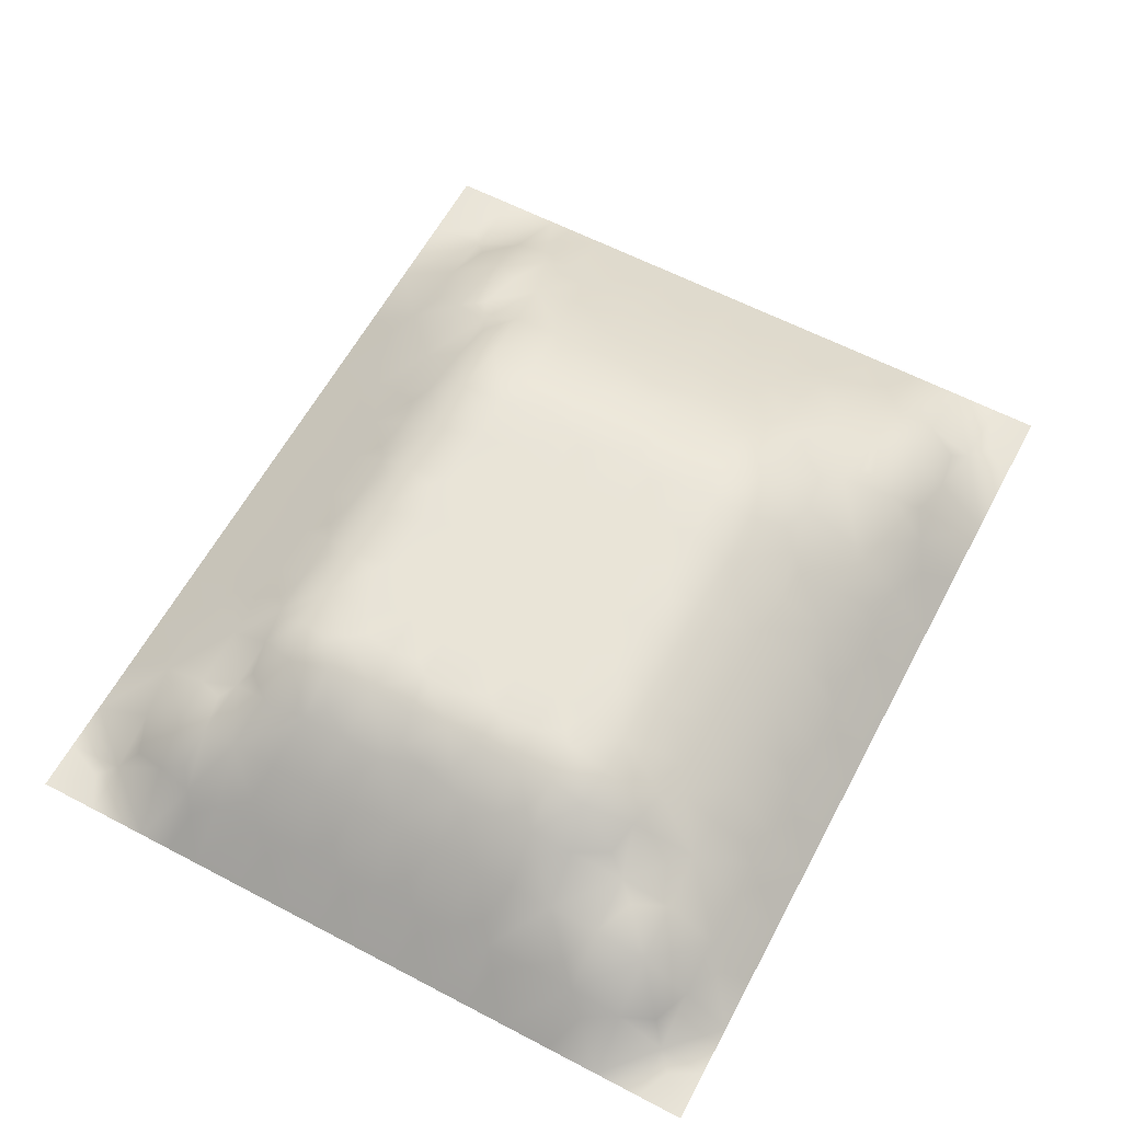
<metadata>
{"format":"obj","ext":"obj","renderer":"f3d","projection":"perspective","resolution":1024,"background":"white","views":[{"elev":60.9,"azim":-61.9,"up":"+Y"}]}
</metadata>
<code>
g default
v -87.02 -25.8 70.77
v 87.02 -25.8 70.77
v -87.02 -25.8 -72.78
v 87.02 -25.8 -72.78
v -87.02 -25.8 -36.66
v 87.02 -25.8 -36.66
v -87.02 -25.8 32.34
v 87.02 -25.8 32.34
v 28 -25.8 70.77
v 30.81 3.6 29.92
v 30.81 3.6 -33.2
v 28 -25.8 -72.78
v -45.66 -25.8 70.77
v -50.55 2.847 30.49
v -50.55 2.847 -33.65
v -45.66 -25.8 -72.78
v -87.02 -25.8 -0.6306
v -48.58 4.49 0.5557
v 29.37 4.49 -1.58
v 87.02 -25.8 -0.6306
v -11.23 -25.8 70.77
v -14.06 4.17 31.52
v -12.16 5.311 -0.5231
v -14.06 4.17 -34.65
v -11.23 -25.8 -72.78
v -87.02 -25.8 52.88
v -45.97 -7.449 51.9
v -9.362 -7.608 52.5
v 29.86 -7.449 51.9
v 87.02 -25.8 52.88
v -67.74 -25.8 -72.78
v -67.65 -8.178 -37.47
v -67.17 -7.03 -1.085
v -67.65 -8.178 32.74
v -67.48 -10.49 52.63
v -67.74 -25.8 70.77
v 57.7 -25.8 -72.78
v 55.84 -7.44 -36.96
v 56.89 -7.03 0.05538
v 57.77 -8.178 34.41
v 57.66 -10.92 52.6
v 57.7 -25.8 70.77
v -87.02 -25.8 -16.69
v -67.82 -7.608 -18.62
v -49.07 4.473 -15.75
v -10.11 5.311 -16.34
v 32.56 3.668 -15.26
v 58.82 -8.088 -17.56
v 87.02 -25.8 -16.69
v -87.02 -25.8 -49.66
v -67.45 -10.92 -50.71
v -46.48 -7.835 -50.37
v -9.362 -7.608 -50.45
v 29.86 -7.449 -49.8
v 59.63 -10.77 -49.47
v 87.02 -25.8 -49.66
v -87.02 -25.8 16.84
v -67.82 -7.608 16.55
v -49.66 4.17 15.9
v -12.16 5.311 15.87
v 30.91 4.17 14.45
v 57.87 -7.608 18.08
v 87.02 -25.8 16.84
v -31.93 -25.8 70.77
v -29.85 -7.608 52.5
v -35.24 4.17 31.52
v -33.8 5.311 15.87
v -33.8 5.311 -0.5231
v -32.08 5.311 -16.34
v -35.24 4.17 -34.65
v -29.85 -7.608 -50.45
v -31.93 -25.8 -72.78
v 9.182 -25.8 70.77
v 10.38 -8.693 53.8
v 8.982 4.054 32.09
v 9.761 5.311 15.87
v 9.761 5.311 -0.5231
v 11.72 5.311 -16.34
v 8.982 4.054 -35.26
v 10.38 -8.693 -51.77
v 9.182 -25.8 -72.78
v -77.38 -25.8 70.77
v -87.02 -25.8 61.82
v 87.02 -25.8 61.82
v -77.38 -25.8 -72.78
v -87.02 -25.8 -43.16
v 87.02 -25.8 -43.16
v -77.38 -16.4 -36.08
v -87.02 -25.8 24.59
v 87.02 -25.8 24.59
v -77.38 -16.4 32.76
v 42.85 -25.8 70.77
v 43.79 -1.875 32.14
v 28.91 -16.4 61.82
v 43.79 -1.875 -35.42
v 30.85 4.284 22.28
v 42.85 -25.8 -72.78
v 29.91 -0.8489 -41.28
v -38.8 -25.8 70.77
v -42.85 4.284 31.45
v -46.36 -16.4 61.82
v -42.85 4.284 -34.7
v -49.63 4.284 23.51
v -38.8 -25.8 -72.78
v -48.1 -0.8489 -41.28
v -87.02 -25.8 -8.662
v -49.63 4.284 -7.04
v -77.38 -16.4 -0.5134
v 30.85 4.284 -8.319
v -41.92 5.311 -0.5355
v 87.02 -25.8 -8.662
v 41.69 0.1778 -0.5285
v -1.024 -25.8 70.77
v -2.869 4.284 31.45
v -11.26 -16.4 61.82
v -1.107 5.311 -0.5355
v -12.16 5.311 23.44
v -2.869 4.284 -34.7
v -12.16 5.311 -8.32
v -1.024 -25.8 -72.78
v -11.57 -0.8489 -42.36
v -87.02 -25.8 42.61
v -48.1 -0.8489 40.15
v -77.38 -17.97 52.66
v -11.57 -0.8489 41.86
v -37.87 -7.548 52.54
v 29.91 -0.8489 40.15
v 0.7382 -7.548 52.54
v 87.02 -25.8 42.61
v 45.32 -8.574 52.66
v -56.7 -25.8 -72.78
v -58.23 -1.875 -35.42
v -67.5 -16.4 -59.29
v -57 0.1778 -0.5285
v -67.81 -7.548 -28.21
v -58.23 -1.875 32.14
v -67.81 -7.548 8.038
v -56.7 -8.574 52.66
v -67.5 -8.574 42.61
v -56.7 -25.8 70.77
v -67.5 -17.97 61.82
v 72.36 -25.8 -72.78
v 69.91 -14.84 -36.08
v 57.66 -16.4 -59.29
v 72.36 -16.4 -0.5134
v 57.85 -7.548 -28.21
v 72.36 -16.4 32.76
v 57.85 -7.548 9.493
v 69.91 -16.4 52.66
v 57.66 -8.574 44.32
v 72.36 -25.8 70.77
v 57.66 -16.4 60.33
v -87.02 -25.8 -26.68
v -67.81 -7.548 -9.943
v -77.38 -16.4 -17.02
v -49.63 4.284 -25.59
v -58.53 -0.8489 -16.59
v -12.16 5.311 -25.53
v -40.68 5.311 -16.3
v 30.85 4.284 -24
v 0.7311 5.311 -16.3
v 57.85 -7.548 -8.604
v 43.98 -0.8489 -16.59
v 87.02 -25.8 -26.68
v 74.8 -17.97 -17.02
v -87.02 -25.8 -61.22
v -67.5 -8.574 -44.24
v -75.77 -16.4 -50.5
v -46.36 -17.97 -63.15
v -58.54 -8.574 -50.5
v -11.26 -16.4 -61.22
v -37.87 -7.548 -50.37
v 28.91 -16.4 -61.22
v 0.7382 -7.548 -50.37
v 57.66 -8.574 -43.16
v 45.32 -8.574 -50.5
v 87.02 -25.8 -61.22
v 72.36 -17.97 -50.5
v -87.02 -25.8 8.104
v -67.81 -7.548 24.46
v -77.38 -16.4 16.67
v -49.63 4.284 7.698
v -58.53 -0.8489 16.22
v -12.16 5.311 7.697
v -41.92 5.311 15.88
v 30.85 4.284 6.307
v -1.107 5.311 15.88
v 57.85 -7.548 25.76
v 43.98 -0.8489 16.22
v 87.02 -25.8 8.104
v 72.36 -16.4 16.67
v -21.58 -25.8 70.77
v -19.93 -7.548 52.54
v -31.35 -16.4 61.82
v -24.97 4.284 31.45
v -32.5 -0.8489 41.86
v -23.32 5.311 15.88
v -33.87 5.311 23.44
v -23.32 5.311 -0.5355
v -33.87 5.311 7.697
v -21.45 5.311 -16.3
v -33.87 5.311 -8.32
v -24.97 4.284 -34.7
v -33.87 5.311 -25.53
v -19.93 -7.548 -50.37
v -32.5 -0.8489 -42.36
v -21.58 -25.8 -72.78
v -31.35 -16.4 -61.22
v 18.59 -25.8 70.77
v 18.65 -7.548 52.54
v 9.05 -16.4 61.82
v 19.9 4.284 31.45
v 9.357 -1.875 43.7
v 20.09 5.311 15.88
v 9.777 5.311 23.44
v 20.09 5.311 -0.5355
v 9.777 5.311 7.697
v 21.78 5.311 -16.3
v 9.777 5.311 -8.32
v 19.9 4.284 -34.7
v 9.777 5.311 -25.53
v 18.65 -7.548 -50.37
v 9.357 -1.875 -43.58
v 18.59 -25.8 -72.78
v 9.05 -16.4 -61.22
v -56.7 -16.4 -61.22
v -58.53 -0.8489 -25.96
v -57 -5.982 42.49
v 72.36 -16.4 42.61
v 72.36 -16.4 -26.68
v 72.36 -24.23 -61.22
v -40.17 -0.8489 41.86
v -41.92 5.311 -25.53
v -38.8 -16.4 -61.22
v -58.53 -0.8489 7.77
v -41.92 5.311 7.697
v 72.36 -16.4 8.104
v -0.7921 -0.8489 41.86
v -1.107 5.311 7.697
v -1.107 5.311 -25.53
v -1.024 -16.4 -61.22
v -56.7 -16.4 61.82
v -38.8 -16.4 61.82
v -1.024 -16.4 61.82
v 72.36 -24.23 61.82
v -77.38 -24.23 -61.22
v -77.38 -16.4 -26.68
v -77.38 -16.4 8.104
v -77.38 -16.4 42.61
v -77.38 -24.23 61.82
v 42.85 -16.4 -61.22
v 43.98 -0.8489 -25.96
v 43.98 -0.8489 7.77
v 43.04 -5.982 42.49
v 42.85 -16.4 61.82
v -77.38 -16.4 -8.662
v -58.53 -0.8489 -8.371
v -41.92 5.311 -8.32
v -1.107 5.311 -8.32
v 43.98 -0.8489 -8.371
v 72.36 -16.4 -8.662
v -77.38 -16.4 -43.16
v -57 -5.982 -43.03
v -40.17 -0.8489 -42.36
v -0.7921 -0.8489 -42.36
v 43.04 -5.982 -43.03
v 72.36 -16.4 -43.16
v -77.38 -16.4 24.59
v -58.53 -0.8489 23.9
v -41.92 5.311 23.44
v -1.107 5.311 23.44
v 43.98 -0.8489 23.9
v 72.36 -16.4 24.59
v -21.58 -16.4 61.82
v -22.17 -0.8489 41.86
v -23.32 5.311 23.44
v -23.32 5.311 7.697
v -23.32 5.311 -8.32
v -23.32 5.311 -25.53
v -22.17 -0.8489 -42.36
v -21.58 -16.4 -61.22
v 18.59 -16.4 61.82
v 19.09 -0.8489 41.86
v 20.09 5.311 23.44
v 20.09 5.311 7.697
v 20.09 5.311 -8.32
v 20.09 5.311 -25.53
v 19.09 -0.8489 -42.36
v 18.59 -16.4 -61.22
v -60.38 -13.27 -57.37
v -53.02 -19.54 -65.08
v -55.47 1.204 -22.59
v -61.6 -2.902 -29.48
v -60.38 -7.009 46.03
v -54.24 -2.902 38.69
v 67.47 -13.27 46.03
v 77.25 -19.54 39.19
v 67.47 -13.27 -30.01
v 77.25 -19.54 -23.35
v 67.47 -19.54 -57.37
v 77.25 -25.8 -65.08
v -37.36 -2.902 45.54
v -43.16 1.204 38.19
v -44.39 5.311 -28.71
v -39.44 5.311 -22.35
v -41.09 -19.54 -65.08
v -36.51 -13.27 -57.37
v -61.6 -2.902 10.75
v -55.47 1.204 4.921
v -39.44 5.311 4.915
v -44.39 5.311 10.48
v 77.25 -19.54 5.193
v 67.47 -13.27 11.02
v 2.624 -2.902 45.54
v -4.482 1.204 38.19
v 2.569 5.311 4.915
v -4.782 5.311 10.48
v -4.782 5.311 -28.71
v 2.569 5.311 -22.35
v -4.427 -19.54 -65.08
v 2.378 -13.27 -57.37
v -60.38 -19.54 64.81
v -53.02 -13.27 58.84
v -41.09 -19.54 64.81
v -36.51 -13.27 58.84
v -4.427 -19.54 64.81
v 2.378 -13.27 58.84
v 77.25 -25.8 64.81
v 67.47 -19.54 58.84
v -74.16 -19.54 -57.37
v -80.59 -25.8 -65.08
v -80.59 -19.54 -23.35
v -74.16 -13.27 -30.01
v -80.59 -19.54 11.02
v -74.16 -13.27 5.193
v -80.59 -19.54 46.03
v -74.16 -13.27 39.19
v -80.59 -25.8 64.81
v -74.16 -19.54 58.84
v 37.9 -19.54 -65.08
v 47.8 -13.27 -57.37
v 39.4 1.204 -22.59
v 48.55 -2.902 -29.48
v 48.55 -2.902 10.75
v 39.4 1.204 4.921
v 47.8 -7.009 46.03
v 38.65 -2.902 38.69
v 37.9 -19.54 64.81
v 47.8 -13.27 58.84
v -80.59 -19.54 -5.985
v -74.16 -13.27 -11.34
v -55.47 1.204 -5.757
v -61.6 -2.902 -11.11
v -39.44 5.311 -10.88
v -44.39 5.311 -5.762
v 2.569 5.311 -10.88
v -4.782 5.311 -5.762
v 48.55 -2.902 -11.11
v 39.4 1.204 -5.757
v 77.25 -19.54 -11.34
v 67.47 -13.27 -5.985
v -80.59 -19.54 -41
v -74.16 -13.27 -45.33
v -54.24 -2.902 -40.46
v -60.38 -7.009 -45.33
v -37.36 -2.902 -44.79
v -43.16 1.204 -39.93
v 2.624 -2.902 -44.79
v -4.482 1.204 -39.93
v 47.8 -7.009 -45.33
v 38.65 -2.902 -40.46
v 77.25 -19.54 -45.33
v 67.47 -13.27 -41
v -80.59 -19.54 27.17
v -74.16 -13.27 22.01
v -61.6 -2.902 26.67
v -55.47 1.204 21.24
v -39.44 5.311 20.98
v -44.39 5.311 25.91
v 2.569 5.311 20.98
v -4.782 5.311 25.91
v 48.55 -2.902 26.67
v 39.4 1.204 21.24
v 77.25 -19.54 22.01
v 67.47 -13.27 27.17
v -25.03 -19.54 64.81
v -18.13 -13.27 58.84
v -26.19 1.204 38.19
v -18.43 -2.902 45.54
v -19.59 5.311 20.98
v -27.04 5.311 25.91
v -19.59 5.311 4.915
v -27.04 5.311 10.48
v -19.59 5.311 -10.88
v -27.04 5.311 -5.762
v -27.04 5.311 -28.71
v -19.59 5.311 -22.35
v -18.43 -2.902 -44.79
v -26.19 1.204 -39.93
v -25.03 -19.54 -65.08
v -18.13 -13.27 -57.37
v 15.46 -19.54 64.81
v 21.73 -13.27 58.84
v 15.7 -2.902 45.54
v 22.73 1.204 38.19
v 23.48 5.311 20.98
v 16.7 5.311 25.91
v 23.48 5.311 4.915
v 16.7 5.311 10.48
v 23.48 5.311 -10.88
v 16.7 5.311 -5.762
v 16.7 5.311 -28.71
v 23.48 5.311 -22.35
v 15.7 -2.902 -44.79
v 22.73 1.204 -39.93
v 15.46 -19.54 -65.08
v 21.73 -13.27 -57.37
g pPlane1
f 52 226 170
f 170 226 290
f 31 133 226
f 226 133 290
f 133 51 290
f 290 51 170
f 52 169 226
f 226 169 291
f 169 16 291
f 291 16 131
f 31 226 131
f 131 226 291
f 15 227 156
f 156 227 292
f 44 157 227
f 227 157 292
f 157 45 292
f 292 45 156
f 15 132 227
f 227 132 293
f 132 32 293
f 293 32 135
f 44 227 135
f 135 227 293
f 27 228 138
f 138 228 294
f 34 139 228
f 228 139 294
f 139 35 294
f 294 35 138
f 27 123 228
f 228 123 295
f 123 14 295
f 295 14 136
f 34 228 136
f 136 228 295
f 30 229 149
f 149 229 296
f 40 150 229
f 229 150 296
f 150 41 296
f 296 41 149
f 30 129 229
f 229 129 297
f 129 8 297
f 297 8 147
f 40 229 147
f 147 229 297
f 48 230 146
f 146 230 298
f 6 143 230
f 230 143 298
f 143 38 298
f 298 38 146
f 48 165 230
f 230 165 299
f 165 49 299
f 299 49 164
f 6 230 164
f 164 230 299
f 56 231 178
f 178 231 300
f 37 144 231
f 231 144 300
f 144 55 300
f 300 55 178
f 56 177 231
f 231 177 301
f 177 4 301
f 301 4 142
f 37 231 142
f 142 231 301
f 66 232 196
f 196 232 302
f 232 27 302
f 302 27 126
f 126 65 302
f 302 65 196
f 232 66 303
f 303 66 100
f 100 14 303
f 303 14 123
f 27 232 123
f 123 232 303
f 45 233 156
f 156 233 304
f 70 102 233
f 233 102 304
f 102 15 304
f 304 15 156
f 45 159 233
f 233 159 305
f 159 69 305
f 305 69 204
f 70 233 204
f 204 233 305
f 52 234 169
f 169 234 306
f 234 72 306
f 306 72 104
f 104 16 306
f 306 16 169
f 234 52 307
f 307 52 172
f 172 71 307
f 307 71 208
f 72 234 208
f 208 234 307
f 59 235 183
f 183 235 308
f 33 137 235
f 235 137 308
f 137 58 308
f 308 58 183
f 59 182 235
f 235 182 309
f 182 18 309
f 309 18 134
f 33 235 134
f 134 235 309
f 18 236 110
f 110 236 310
f 67 200 236
f 236 200 310
f 200 68 310
f 310 68 110
f 18 182 236
f 236 182 311
f 182 59 311
f 311 59 185
f 67 236 185
f 185 236 311
f 39 237 145
f 145 237 312
f 63 190 237
f 237 190 312
f 190 20 312
f 312 20 145
f 39 148 237
f 237 148 313
f 148 62 313
f 313 62 191
f 63 237 191
f 191 237 313
f 75 238 213
f 213 238 314
f 28 128 238
f 238 128 314
f 128 74 314
f 314 74 213
f 75 114 238
f 238 114 315
f 114 22 315
f 315 22 125
f 28 238 125
f 125 238 315
f 23 239 116
f 116 239 316
f 76 217 239
f 239 217 316
f 217 77 316
f 316 77 116
f 23 184 239
f 239 184 317
f 184 60 317
f 317 60 187
f 76 239 187
f 187 239 317
f 46 240 158
f 158 240 318
f 79 118 240
f 240 118 318
f 118 24 318
f 318 24 158
f 46 161 240
f 240 161 319
f 161 78 319
f 319 78 221
f 79 240 221
f 221 240 319
f 53 241 171
f 171 241 320
f 81 120 241
f 241 120 320
f 120 25 320
f 320 25 171
f 53 174 241
f 241 174 321
f 174 80 321
f 321 80 225
f 81 241 225
f 225 241 321
f 13 242 140
f 140 242 322
f 35 141 242
f 242 141 322
f 141 36 322
f 322 36 140
f 13 101 242
f 242 101 323
f 101 27 323
f 323 27 138
f 35 242 138
f 138 242 323
f 99 64 324
f 324 64 243
f 27 101 243
f 243 101 324
f 101 13 324
f 324 13 99
f 64 194 243
f 243 194 325
f 194 65 325
f 325 65 126
f 27 243 126
f 126 243 325
f 73 244 113
f 113 244 326
f 28 115 244
f 244 115 326
f 115 21 326
f 326 21 113
f 73 211 244
f 244 211 327
f 211 74 327
f 327 74 128
f 28 244 128
f 128 244 327
f 30 245 84
f 84 245 328
f 42 151 245
f 245 151 328
f 151 2 328
f 328 2 84
f 30 149 245
f 245 149 329
f 149 41 329
f 329 41 152
f 42 245 152
f 152 245 329
f 31 246 133
f 133 246 330
f 50 168 246
f 246 168 330
f 168 51 330
f 330 51 133
f 31 85 246
f 246 85 331
f 85 3 331
f 331 3 166
f 50 246 166
f 166 246 331
f 44 247 155
f 155 247 332
f 5 153 247
f 247 153 332
f 153 43 332
f 332 43 155
f 44 135 247
f 247 135 333
f 135 32 333
f 333 32 88
f 5 247 88
f 88 247 333
f 58 248 181
f 181 248 334
f 17 179 248
f 248 179 334
f 179 57 334
f 334 57 181
f 58 137 248
f 248 137 335
f 137 33 335
f 335 33 108
f 17 248 108
f 108 248 335
f 35 249 124
f 124 249 336
f 7 122 249
f 249 122 336
f 122 26 336
f 336 26 124
f 35 139 249
f 249 139 337
f 139 34 337
f 337 34 91
f 7 249 91
f 91 249 337
f 36 250 82
f 82 250 338
f 26 83 250
f 250 83 338
f 83 1 338
f 338 1 82
f 36 141 250
f 250 141 339
f 141 35 339
f 339 35 124
f 26 250 124
f 124 250 339
f 54 251 173
f 173 251 340
f 37 97 251
f 251 97 340
f 97 12 340
f 340 12 173
f 54 176 251
f 251 176 341
f 176 55 341
f 341 55 144
f 37 251 144
f 144 251 341
f 48 252 163
f 163 252 342
f 11 160 252
f 252 160 342
f 160 47 342
f 342 47 163
f 48 146 252
f 252 146 343
f 146 38 343
f 343 38 95
f 11 252 95
f 95 252 343
f 39 253 148
f 148 253 344
f 61 189 253
f 253 189 344
f 189 62 344
f 344 62 148
f 39 112 253
f 253 112 345
f 112 19 345
f 345 19 186
f 61 253 186
f 186 253 345
f 40 254 150
f 150 254 346
f 29 130 254
f 254 130 346
f 130 41 346
f 346 41 150
f 40 93 254
f 254 93 347
f 93 10 347
f 347 10 127
f 29 254 127
f 127 254 347
f 42 255 92
f 92 255 348
f 29 94 255
f 255 94 348
f 94 9 348
f 348 9 92
f 42 152 255
f 255 152 349
f 152 41 349
f 349 41 130
f 29 255 130
f 130 255 349
f 33 256 108
f 108 256 350
f 43 106 256
f 256 106 350
f 106 17 350
f 350 17 108
f 33 154 256
f 256 154 351
f 154 44 351
f 351 44 155
f 43 256 155
f 155 256 351
f 45 257 107
f 107 257 352
f 33 134 257
f 257 134 352
f 134 18 352
f 352 18 107
f 45 157 257
f 257 157 353
f 157 44 353
f 353 44 154
f 33 257 154
f 154 257 353
f 45 258 159
f 159 258 354
f 68 202 258
f 258 202 354
f 202 69 354
f 354 69 159
f 45 107 258
f 258 107 355
f 107 18 355
f 355 18 110
f 68 258 110
f 110 258 355
f 46 259 161
f 161 259 356
f 77 219 259
f 259 219 356
f 219 78 356
f 356 78 161
f 46 119 259
f 259 119 357
f 119 23 357
f 357 23 116
f 77 259 116
f 116 259 357
f 47 260 163
f 163 260 358
f 39 162 260
f 260 162 358
f 162 48 358
f 358 48 163
f 260 47 359
f 359 47 109
f 109 19 359
f 359 19 112
f 39 260 112
f 112 260 359
f 48 261 165
f 165 261 360
f 20 111 261
f 261 111 360
f 111 49 360
f 360 49 165
f 48 162 261
f 261 162 361
f 162 39 361
f 361 39 145
f 20 261 145
f 145 261 361
f 32 262 88
f 88 262 362
f 50 86 262
f 262 86 362
f 86 5 362
f 362 5 88
f 32 167 262
f 262 167 363
f 167 51 363
f 363 51 168
f 50 262 168
f 168 262 363
f 52 263 105
f 105 263 364
f 32 132 263
f 263 132 364
f 132 15 364
f 364 15 105
f 52 170 263
f 263 170 365
f 170 51 365
f 365 51 167
f 32 263 167
f 167 263 365
f 52 264 172
f 172 264 366
f 70 206 264
f 264 206 366
f 206 71 366
f 366 71 172
f 52 105 264
f 264 105 367
f 15 102 105
f 105 102 367
f 102 70 367
f 367 70 264
f 53 265 174
f 174 265 368
f 79 223 265
f 265 223 368
f 223 80 368
f 368 80 174
f 53 121 265
f 265 121 369
f 121 24 369
f 369 24 118
f 79 265 118
f 118 265 369
f 54 266 176
f 176 266 370
f 266 38 370
f 370 38 175
f 175 55 370
f 370 55 176
f 54 98 266
f 266 98 371
f 98 11 371
f 371 11 95
f 38 266 95
f 95 266 371
f 55 267 178
f 178 267 372
f 267 6 372
f 372 6 87
f 87 56 372
f 372 56 178
f 267 55 373
f 373 55 175
f 175 38 373
f 373 38 143
f 6 267 143
f 143 267 373
f 34 268 91
f 91 268 374
f 57 89 268
f 268 89 374
f 89 7 374
f 374 7 91
f 34 180 268
f 268 180 375
f 180 58 375
f 375 58 181
f 57 268 181
f 181 268 375
f 14 269 136
f 136 269 376
f 58 180 269
f 269 180 376
f 180 34 376
f 376 34 136
f 14 103 269
f 269 103 377
f 103 59 377
f 377 59 183
f 58 269 183
f 183 269 377
f 59 270 185
f 185 270 378
f 66 198 270
f 270 198 378
f 198 67 378
f 378 67 185
f 59 103 270
f 270 103 379
f 103 14 379
f 379 14 100
f 66 270 100
f 100 270 379
f 60 271 187
f 187 271 380
f 75 215 271
f 271 215 380
f 215 76 380
f 380 76 187
f 60 117 271
f 271 117 381
f 117 22 381
f 381 22 114
f 75 271 114
f 114 271 381
f 188 62 382
f 382 62 272
f 10 93 272
f 272 93 382
f 93 40 382
f 382 40 188
f 62 189 272
f 272 189 383
f 189 61 383
f 383 61 96
f 96 10 383
f 383 10 272
f 62 273 191
f 191 273 384
f 273 8 384
f 384 8 90
f 90 63 384
f 384 63 191
f 273 62 385
f 385 62 188
f 188 40 385
f 385 40 147
f 8 273 147
f 147 273 385
f 21 274 192
f 192 274 386
f 65 194 274
f 274 194 386
f 194 64 386
f 386 64 192
f 21 115 274
f 274 115 387
f 115 28 387
f 387 28 193
f 65 274 193
f 193 274 387
f 65 275 196
f 196 275 388
f 22 195 275
f 275 195 388
f 195 66 388
f 388 66 196
f 65 193 275
f 275 193 389
f 193 28 389
f 389 28 125
f 22 275 125
f 125 275 389
f 67 276 197
f 197 276 390
f 22 117 276
f 276 117 390
f 117 60 390
f 390 60 197
f 67 198 276
f 276 198 391
f 198 66 391
f 391 66 195
f 22 276 195
f 195 276 391
f 68 277 199
f 199 277 392
f 60 184 277
f 277 184 392
f 184 23 392
f 392 23 199
f 68 200 277
f 277 200 393
f 200 67 393
f 393 67 197
f 60 277 197
f 197 277 393
f 69 278 201
f 201 278 394
f 23 119 278
f 278 119 394
f 119 46 394
f 394 46 201
f 69 202 278
f 278 202 395
f 202 68 395
f 395 68 199
f 23 278 199
f 199 278 395
f 69 279 204
f 204 279 396
f 24 203 279
f 279 203 396
f 203 70 396
f 396 70 204
f 69 201 279
f 279 201 397
f 201 46 397
f 397 46 158
f 24 279 158
f 158 279 397
f 71 280 205
f 205 280 398
f 24 121 280
f 280 121 398
f 121 53 398
f 398 53 205
f 71 206 280
f 280 206 399
f 206 70 399
f 399 70 203
f 24 280 203
f 203 280 399
f 71 281 208
f 208 281 400
f 25 207 281
f 281 207 400
f 207 72 400
f 400 72 208
f 71 205 281
f 281 205 401
f 205 53 401
f 401 53 171
f 25 281 171
f 171 281 401
f 9 282 209
f 209 282 402
f 74 211 282
f 282 211 402
f 211 73 402
f 402 73 209
f 9 94 282
f 282 94 403
f 94 29 403
f 403 29 210
f 74 282 210
f 210 282 403
f 29 283 210
f 210 283 404
f 75 213 283
f 283 213 404
f 213 74 404
f 404 74 210
f 29 127 283
f 283 127 405
f 127 10 405
f 405 10 212
f 75 283 212
f 212 283 405
f 76 284 214
f 214 284 406
f 10 96 284
f 284 96 406
f 96 61 406
f 406 61 214
f 76 215 284
f 284 215 407
f 215 75 407
f 407 75 212
f 10 284 212
f 212 284 407
f 77 285 216
f 216 285 408
f 61 186 285
f 285 186 408
f 186 19 408
f 408 19 216
f 77 217 285
f 285 217 409
f 217 76 409
f 409 76 214
f 61 285 214
f 214 285 409
f 78 286 218
f 218 286 410
f 19 109 286
f 286 109 410
f 109 47 410
f 410 47 218
f 78 219 286
f 286 219 411
f 219 77 411
f 411 77 216
f 19 286 216
f 216 286 411
f 78 287 221
f 221 287 412
f 11 220 287
f 287 220 412
f 220 79 412
f 412 79 221
f 78 218 287
f 287 218 413
f 218 47 413
f 413 47 160
f 11 287 160
f 160 287 413
f 79 288 223
f 223 288 414
f 54 222 288
f 288 222 414
f 222 80 414
f 414 80 223
f 79 220 288
f 288 220 415
f 220 11 415
f 415 11 98
f 54 288 98
f 98 288 415
f 80 289 225
f 225 289 416
f 12 224 289
f 289 224 416
f 224 81 416
f 416 81 225
f 289 80 417
f 417 80 222
f 222 54 417
f 417 54 173
f 12 289 173
f 173 289 417

</code>
